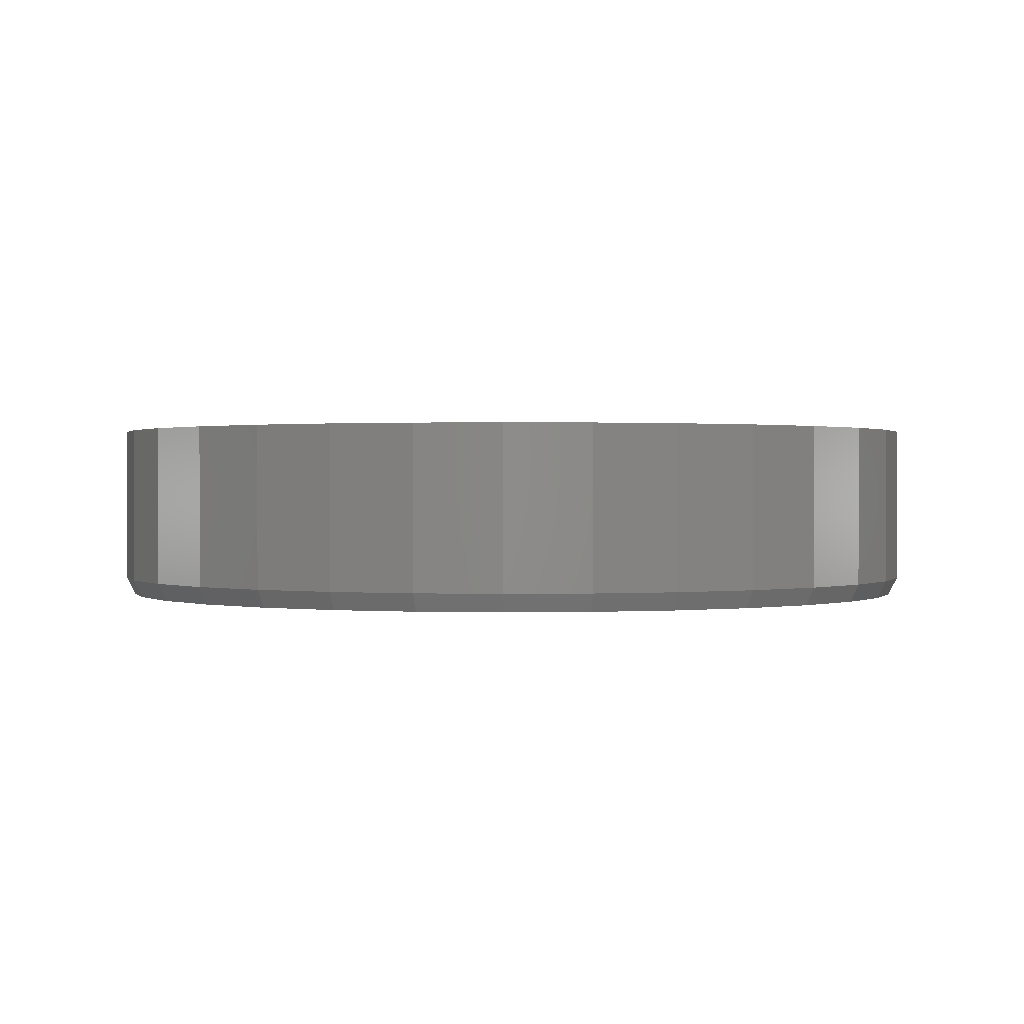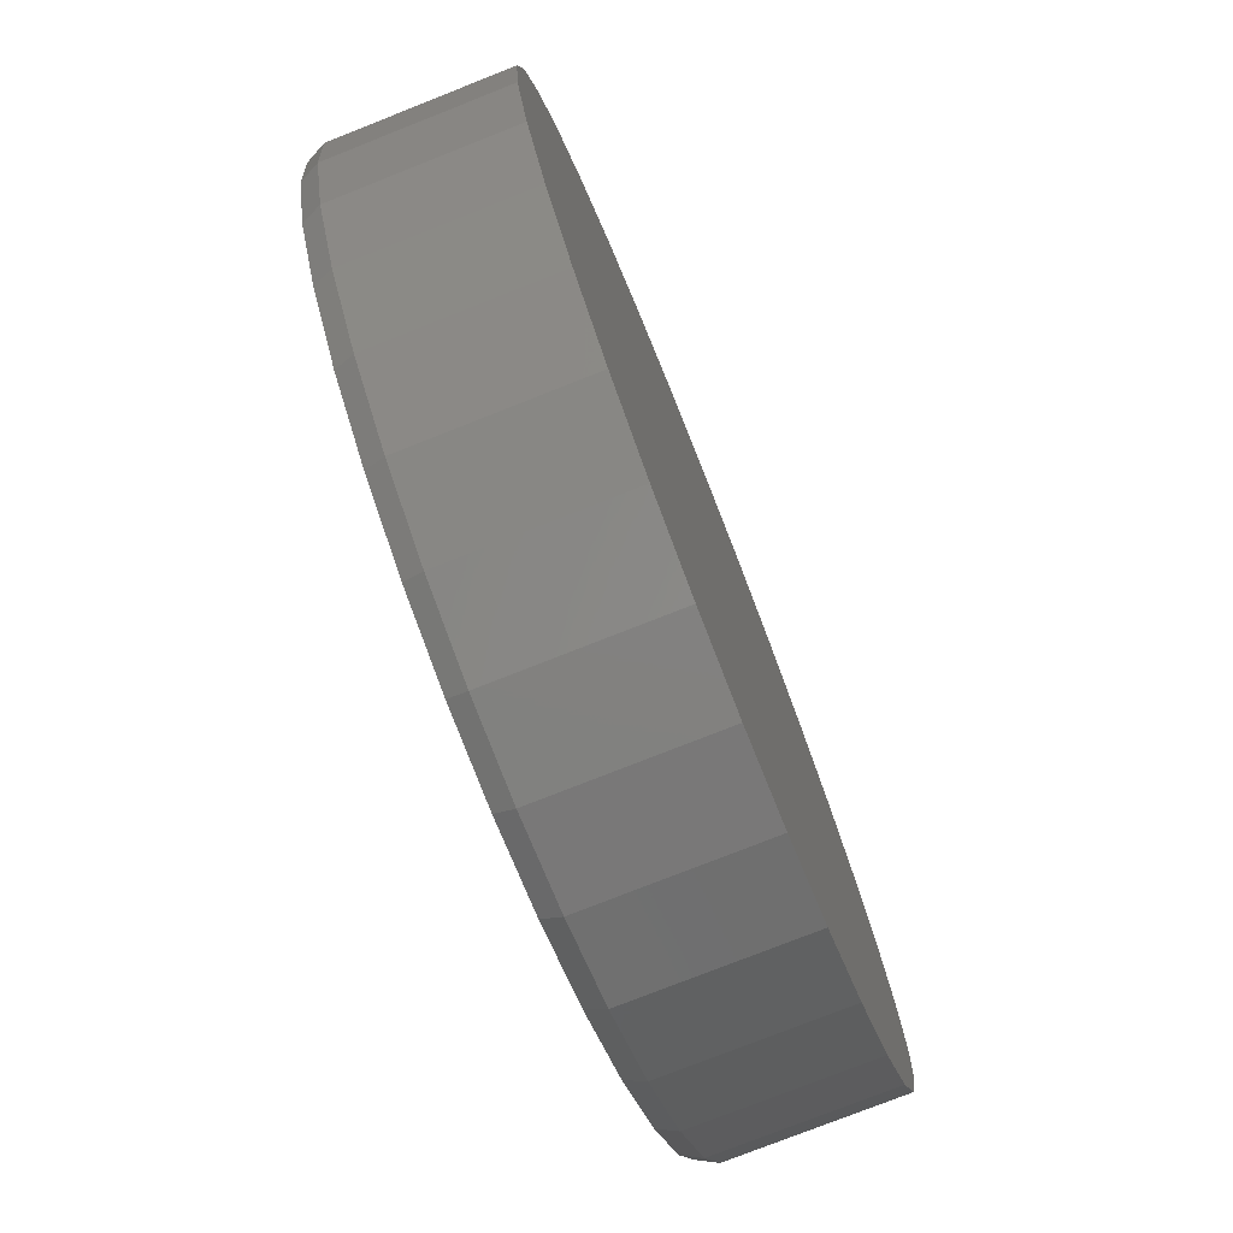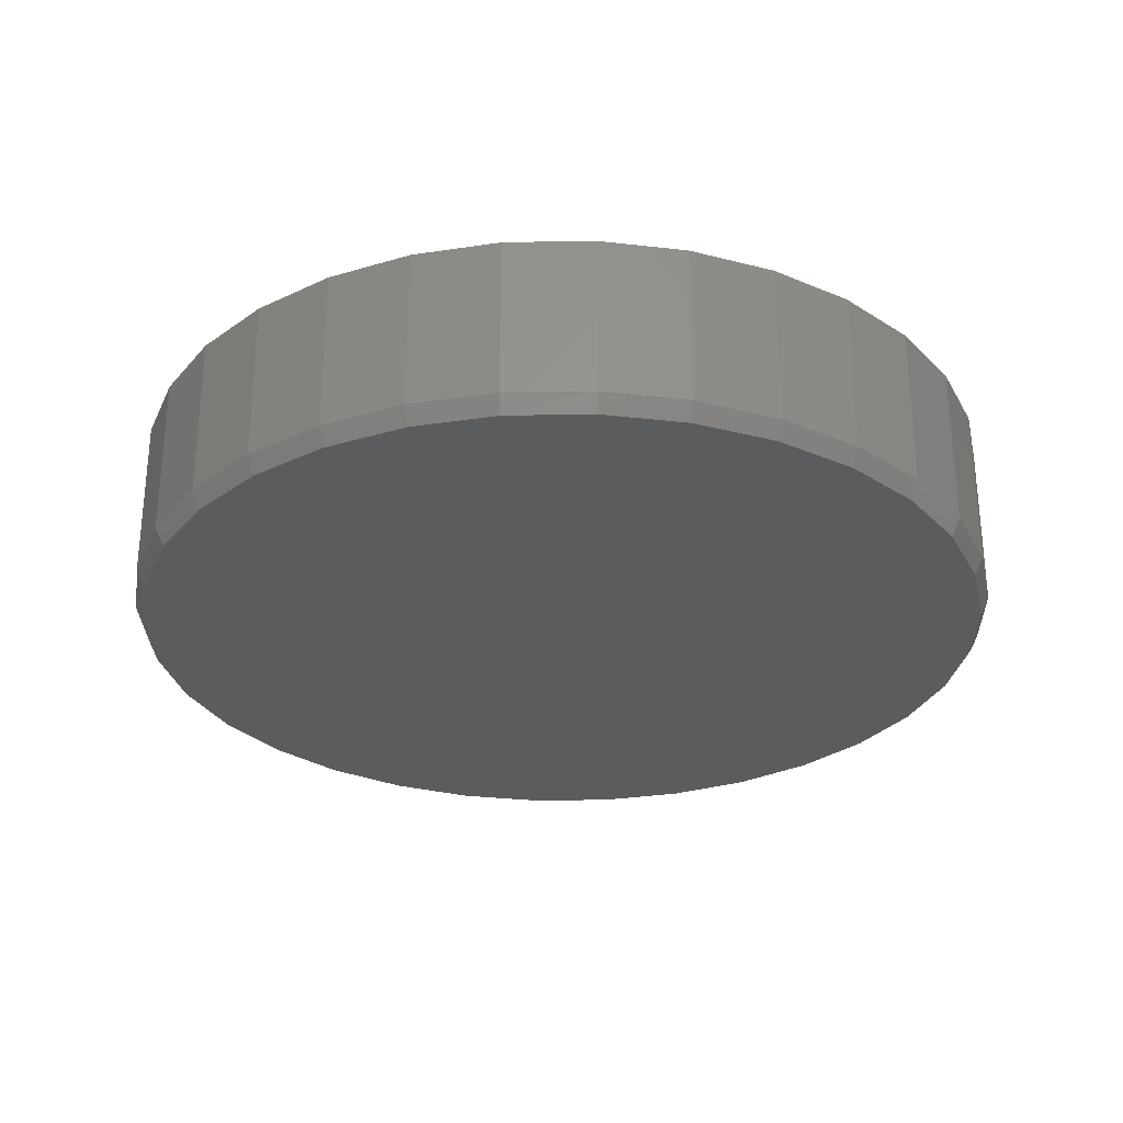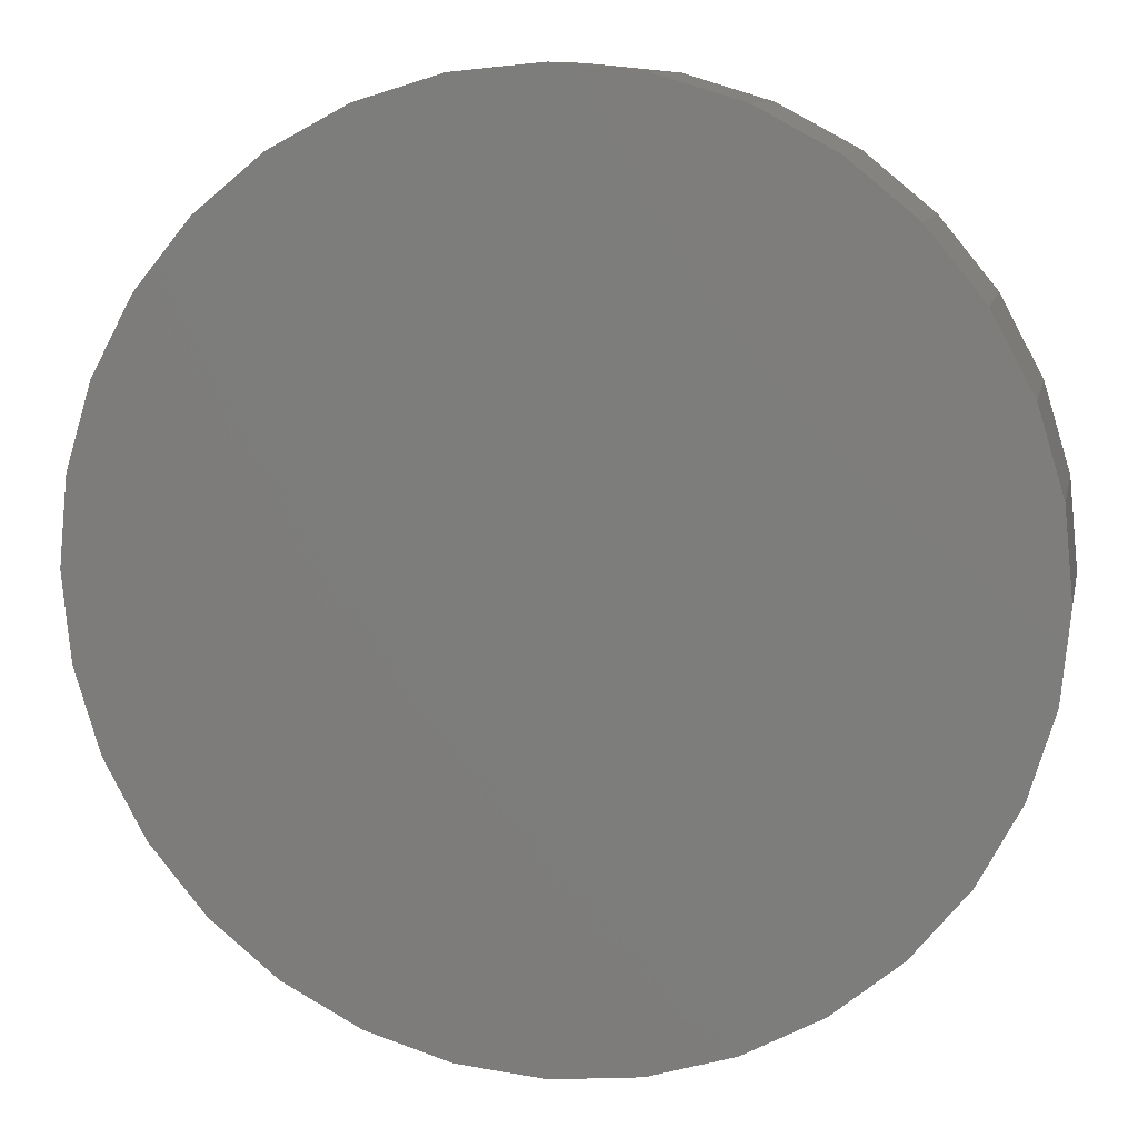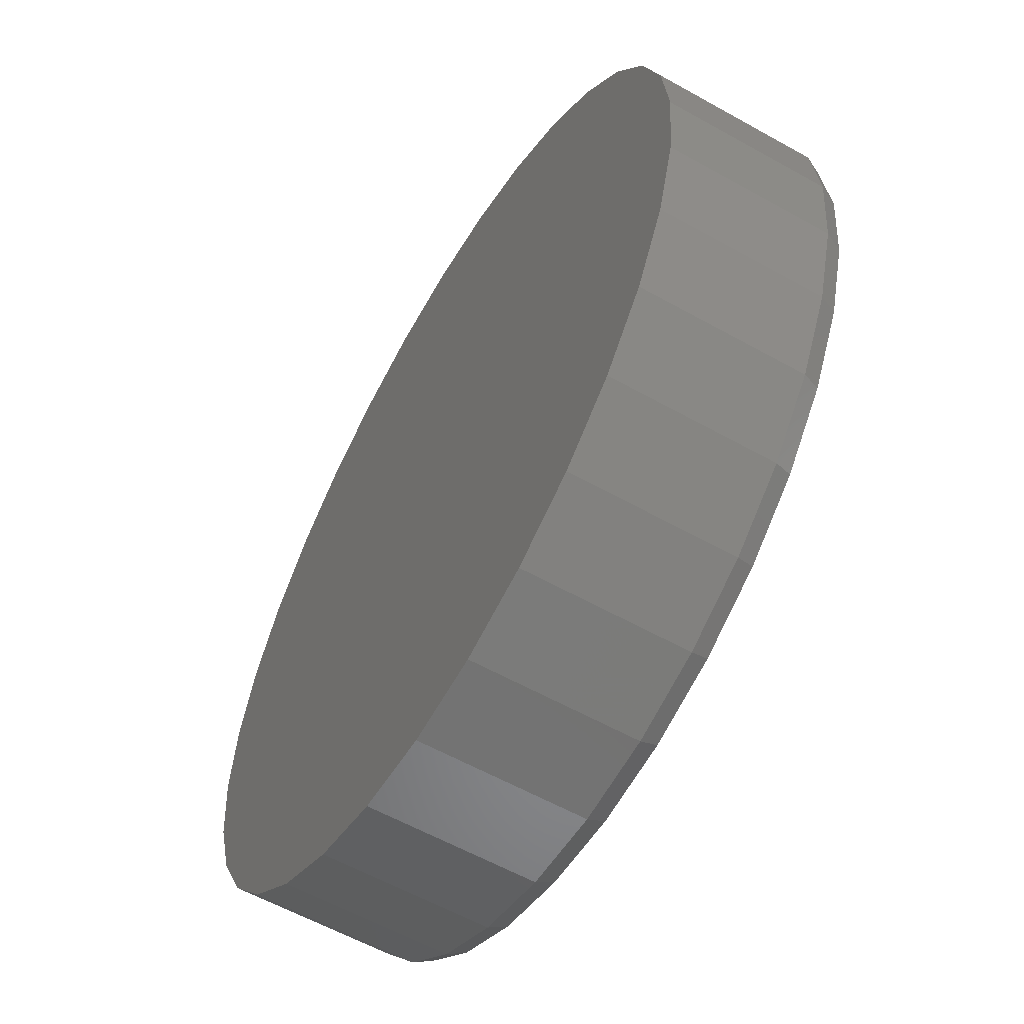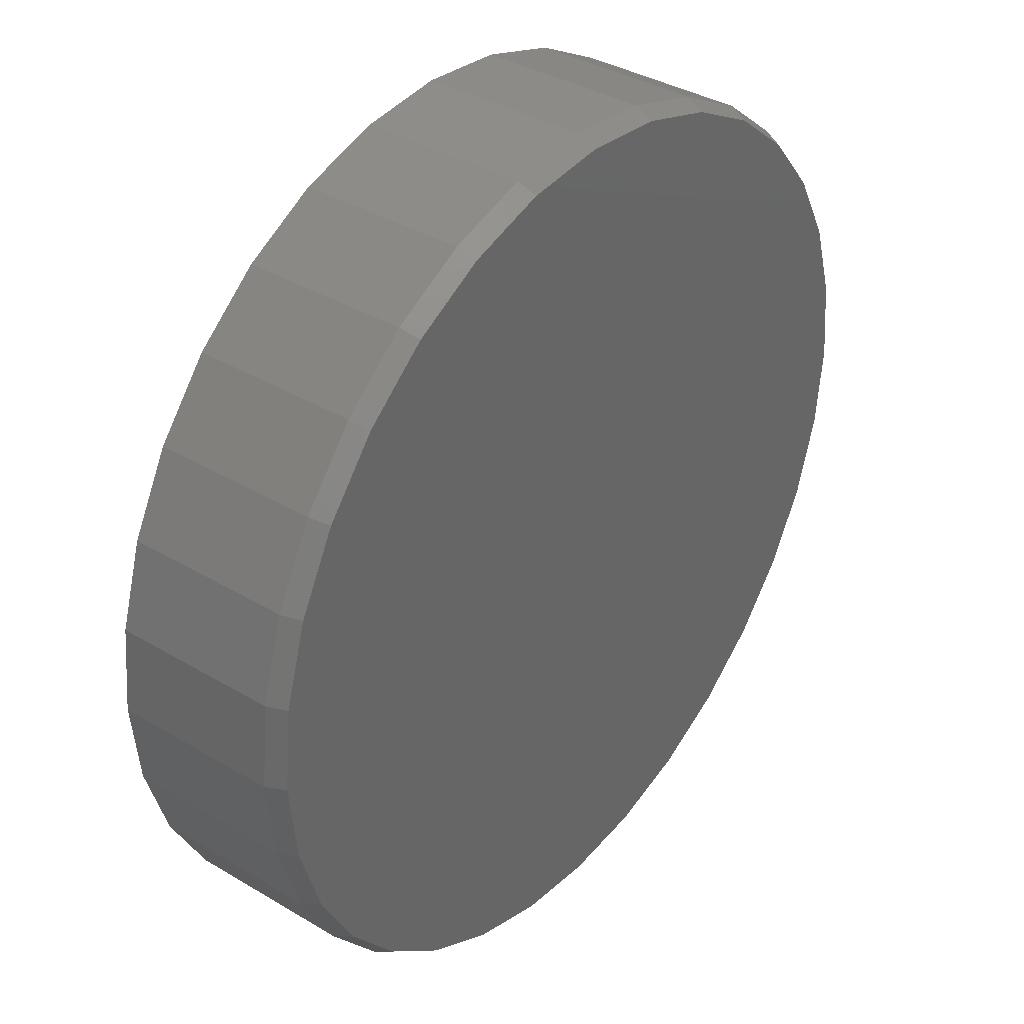
<metadata>
{"format":"stl","ext":"stl","renderer":"f3d","projection":"perspective","resolution":1024,"background":"white","views":[{"elev":0.7,"azim":169.9,"up":"+Z"},{"elev":-76.4,"azim":-68.4,"up":"+Y"},{"elev":-29.0,"azim":-15.4,"up":"+Z"},{"elev":10.0,"azim":11.6,"up":"+Y"},{"elev":-59.1,"azim":60.0,"up":"+Y"},{"elev":36.8,"azim":127.7,"up":"+Y"}]}
</metadata>
<code>
# stl→obj: 96 verts, 188 faces
v 0.007895 0.3711 0
v 0.0803 0.364 0
v -0.06451 0.364 0
v 0.007895 -0.3711 0
v -0.06451 -0.364 0
v 0.0803 -0.364 0
v -0.1341 -0.3429 0
v 0.1499 -0.3429 0
v -0.1983 -0.3086 0
v 0.2141 -0.3086 0
v -0.2545 -0.2624 0
v 0.2703 -0.2624 0
v -0.3007 -0.2062 0
v 0.3165 -0.2062 0
v -0.335 -0.142 0
v 0.3508 -0.142 0
v -0.3561 -0.0724 0
v 0.3719 -0.0724 0
v -0.3632 3.743e-07 0
v 0.379 -1.36e-16 0
v -0.3561 0.07241 0
v 0.3719 0.0724 0
v -0.335 0.142 0
v 0.3508 0.142 0
v -0.3007 0.2062 0
v 0.3165 0.2062 0
v -0.2545 0.2624 0
v 0.2703 0.2624 0
v -0.1983 0.3086 0
v 0.2141 0.3086 0
v -0.1341 0.3429 0
v 0.1499 0.3429 0
v 0.3868 -9.281e-17 0.01562
v 0.3868 0 0.1562
v 0.3796 -0.07393 0.01562
v 0.3796 -0.07393 0.1562
v 0.358 -0.145 0.01562
v 0.358 -0.145 0.1562
v 0.323 -0.2105 0.01562
v 0.323 -0.2105 0.1562
v 0.2759 -0.268 0.01562
v 0.2759 -0.268 0.1562
v 0.2184 -0.3151 0.01562
v 0.2184 -0.3151 0.1562
v 0.1529 -0.3501 0.01562
v 0.1529 -0.3501 0.1562
v 0.08182 -0.3717 0.01562
v 0.08182 -0.3717 0.1562
v 0.007895 -0.3789 0.01562
v 0.007895 -0.3789 0.1562
v -0.06603 -0.3717 0.01562
v -0.06603 -0.3717 0.1562
v -0.1371 -0.3501 0.01562
v -0.1371 -0.3501 0.1562
v -0.2026 -0.3151 0.01562
v -0.2026 -0.3151 0.1562
v -0.2601 -0.268 0.01562
v -0.2601 -0.268 0.1562
v -0.3072 -0.2105 0.01562
v -0.3072 -0.2105 0.1562
v -0.3422 -0.145 0.01562
v -0.3422 -0.145 0.1562
v -0.3638 -0.07393 0.01562
v -0.3638 -0.07393 0.1562
v -0.3711 4.641e-17 0.01562
v -0.3711 4.641e-17 0.1562
v -0.3638 0.07393 0.01562
v -0.3638 0.07393 0.1562
v -0.3422 0.145 0.01562
v -0.3422 0.145 0.1562
v -0.3072 0.2105 0.01562
v -0.3072 0.2105 0.1562
v -0.2601 0.268 0.01562
v -0.2601 0.268 0.1562
v -0.2026 0.3151 0.01562
v -0.2026 0.3151 0.1562
v -0.1371 0.3501 0.01562
v -0.1371 0.3501 0.1562
v -0.06603 0.3717 0.01562
v -0.06603 0.3717 0.1562
v 0.007895 0.3789 0.01562
v 0.007895 0.3789 0.1562
v 0.08182 0.3717 0.01562
v 0.08182 0.3717 0.1562
v 0.1529 0.3501 0.01562
v 0.1529 0.3501 0.1562
v 0.2184 0.3151 0.01562
v 0.2184 0.3151 0.1562
v 0.2759 0.268 0.01562
v 0.2759 0.268 0.1562
v 0.323 0.2105 0.01562
v 0.323 0.2105 0.1562
v 0.358 0.145 0.01562
v 0.358 0.145 0.1562
v 0.3796 0.07393 0.01562
v 0.3796 0.07393 0.1562
f 1 2 3
f 4 5 6
f 6 5 7
f 6 7 8
f 8 7 9
f 8 9 10
f 10 9 11
f 10 11 12
f 12 11 13
f 12 13 14
f 14 13 15
f 14 15 16
f 16 15 17
f 16 17 18
f 18 17 19
f 18 19 20
f 20 19 21
f 20 21 22
f 22 21 23
f 22 23 24
f 24 23 25
f 24 25 26
f 26 25 27
f 26 27 28
f 28 27 29
f 28 29 30
f 30 29 31
f 30 31 32
f 32 31 3
f 32 3 2
f 33 34 35
f 35 34 36
f 35 36 37
f 37 36 38
f 37 38 39
f 39 38 40
f 39 40 41
f 41 40 42
f 41 42 43
f 43 42 44
f 43 44 45
f 45 44 46
f 45 46 47
f 47 46 48
f 47 48 49
f 49 48 50
f 49 50 51
f 51 50 52
f 51 52 53
f 53 52 54
f 53 54 55
f 55 54 56
f 55 56 57
f 57 56 58
f 57 58 59
f 59 58 60
f 59 60 61
f 61 60 62
f 61 62 63
f 63 62 64
f 63 64 65
f 65 64 66
f 65 66 67
f 67 66 68
f 67 68 69
f 69 68 70
f 69 70 71
f 71 70 72
f 71 72 73
f 73 72 74
f 73 74 75
f 75 74 76
f 75 76 77
f 77 76 78
f 77 78 79
f 79 78 80
f 79 80 81
f 81 80 82
f 81 82 83
f 83 82 84
f 83 84 85
f 85 84 86
f 85 86 87
f 87 86 88
f 87 88 89
f 89 88 90
f 89 90 91
f 91 90 92
f 91 92 93
f 93 92 94
f 93 94 95
f 95 94 96
f 95 96 33
f 33 96 34
f 20 33 18
f 18 33 35
f 18 35 16
f 16 35 37
f 16 37 14
f 14 37 39
f 14 39 12
f 12 39 41
f 12 41 10
f 10 41 43
f 10 43 8
f 8 43 45
f 8 45 6
f 6 45 47
f 6 47 4
f 4 47 49
f 4 49 5
f 5 49 51
f 5 51 7
f 7 51 53
f 7 53 9
f 9 53 55
f 9 55 11
f 11 55 57
f 11 57 13
f 13 57 59
f 13 59 15
f 15 59 61
f 15 61 17
f 17 61 63
f 17 63 19
f 19 63 65
f 19 65 21
f 21 65 67
f 21 67 23
f 23 67 69
f 23 69 25
f 25 69 71
f 25 71 27
f 27 71 73
f 27 73 29
f 29 73 75
f 29 75 31
f 31 75 77
f 31 77 3
f 3 77 79
f 3 79 1
f 1 79 81
f 1 81 2
f 2 81 83
f 2 83 32
f 32 83 85
f 32 85 30
f 30 85 87
f 30 87 28
f 28 87 89
f 28 89 26
f 26 89 91
f 26 91 24
f 24 91 93
f 24 93 22
f 22 93 95
f 22 95 20
f 20 95 33
f 80 84 82
f 84 80 86
f 86 80 78
f 86 78 88
f 88 78 76
f 88 76 90
f 90 76 74
f 90 74 92
f 92 74 72
f 92 72 94
f 94 72 70
f 94 70 96
f 96 70 68
f 96 68 34
f 34 68 66
f 34 66 36
f 36 66 64
f 36 64 38
f 38 64 62
f 38 62 40
f 40 62 60
f 40 60 42
f 42 60 58
f 42 58 44
f 44 58 56
f 44 56 46
f 46 56 54
f 46 54 48
f 48 54 52
f 48 52 50

</code>
